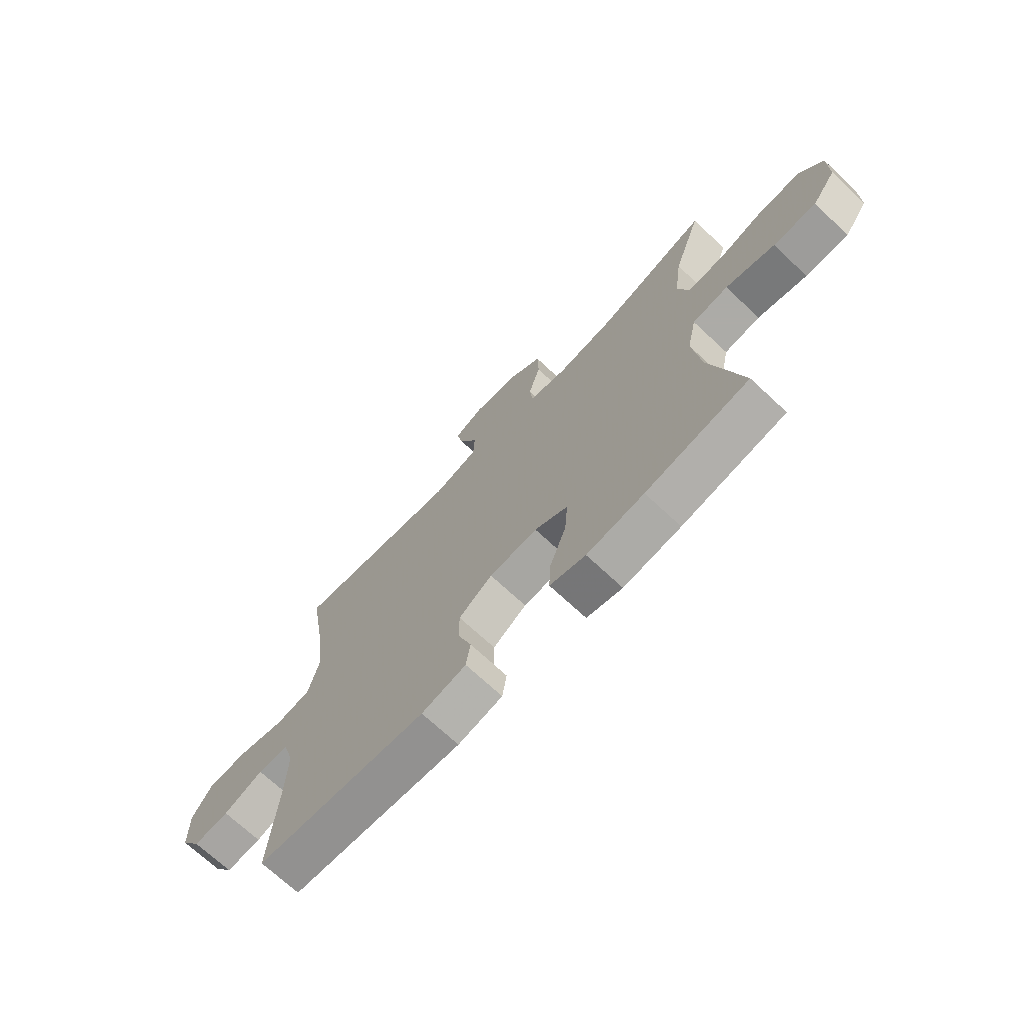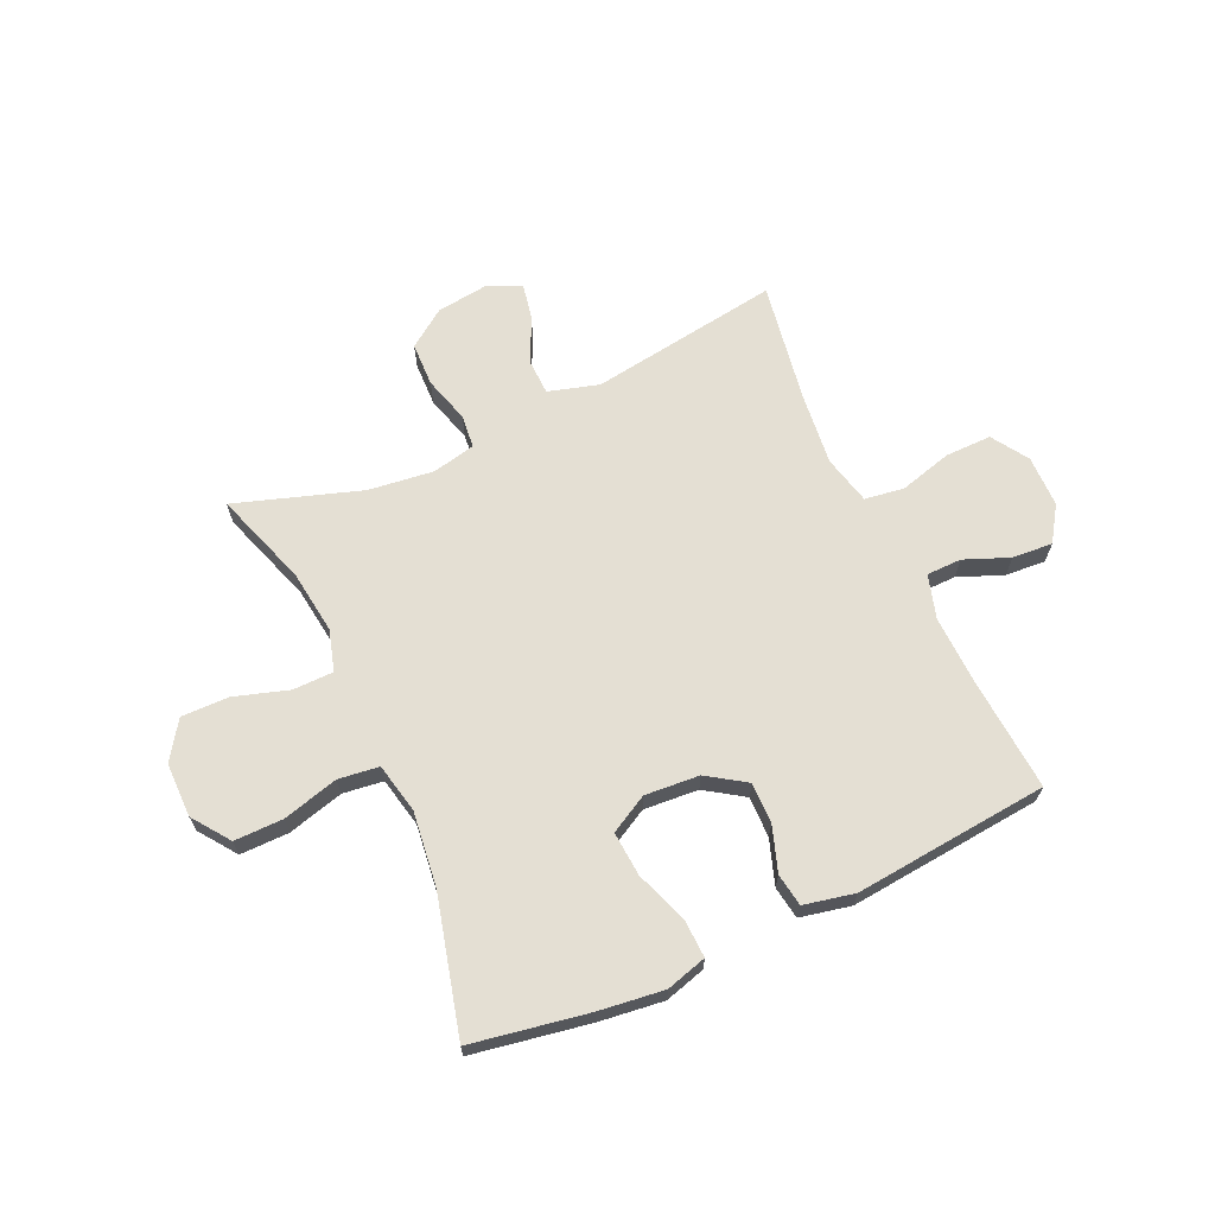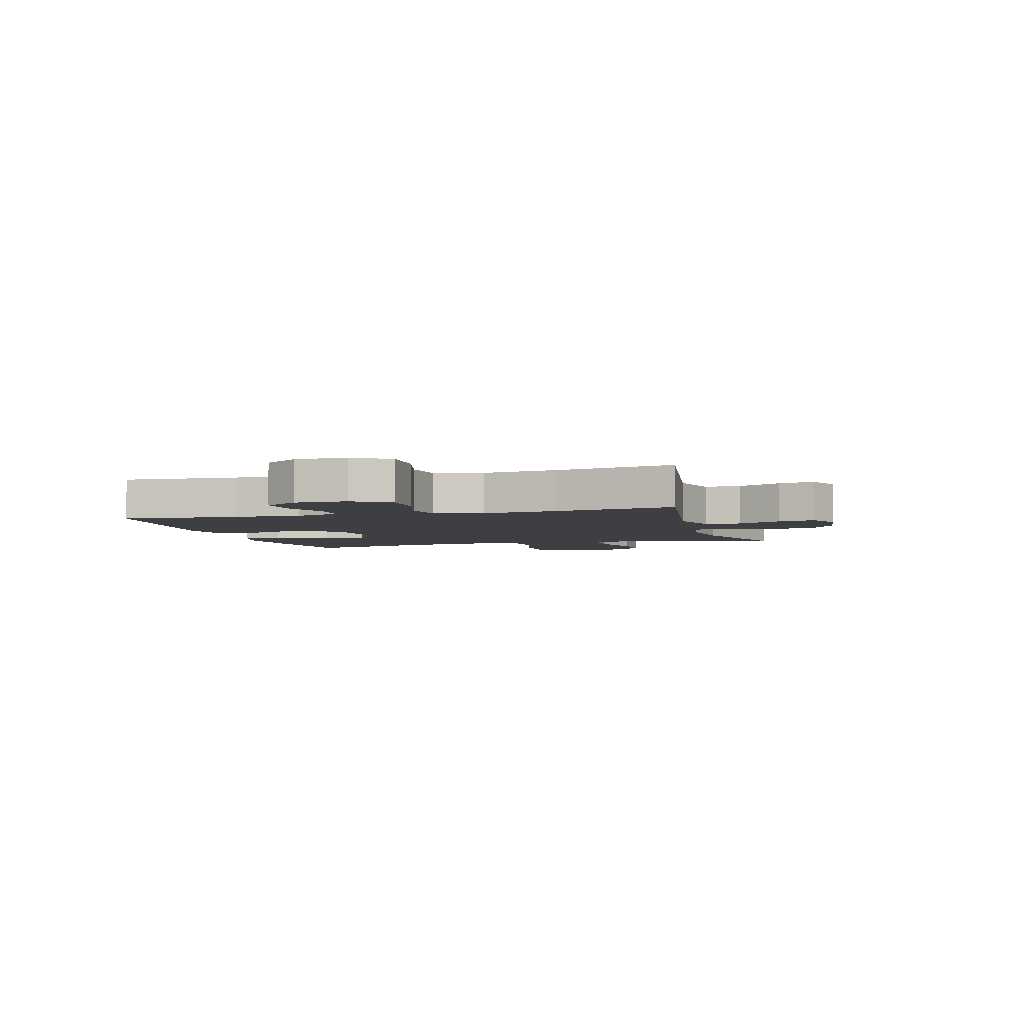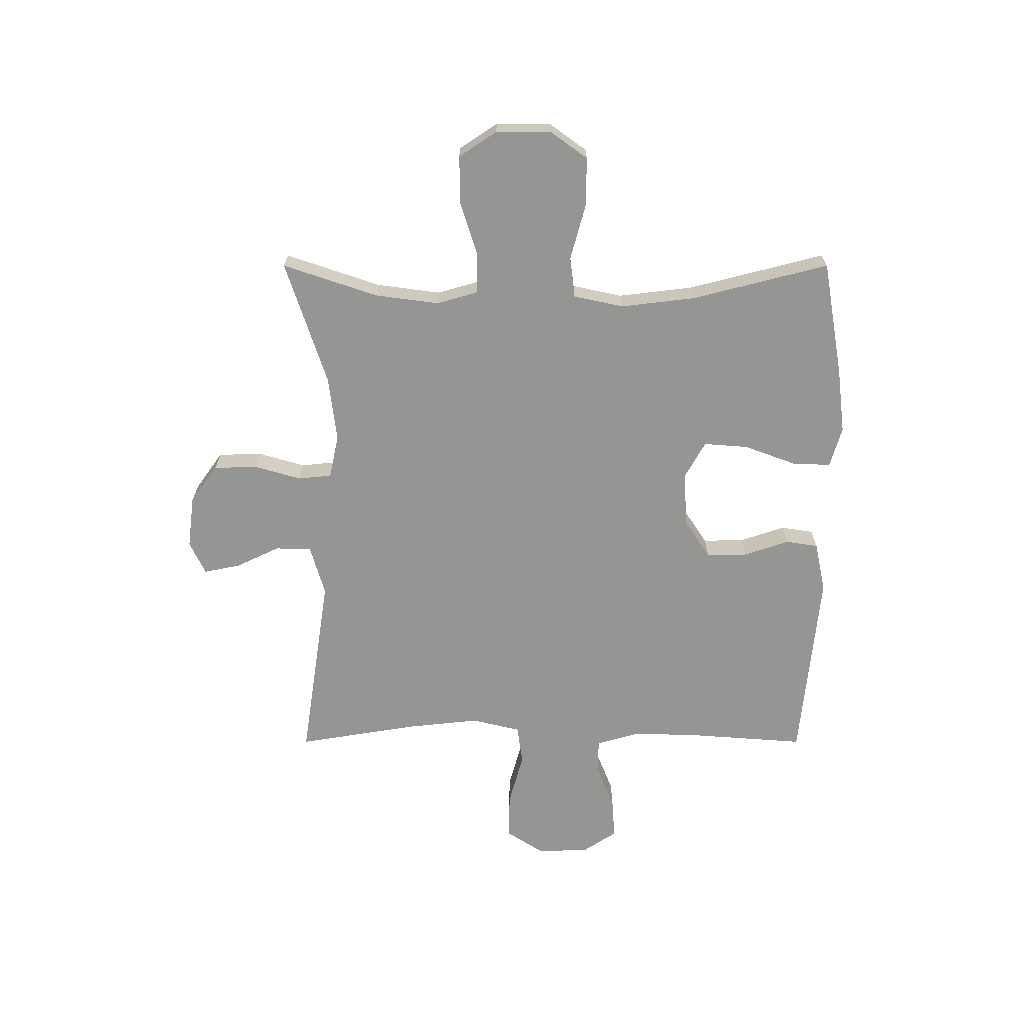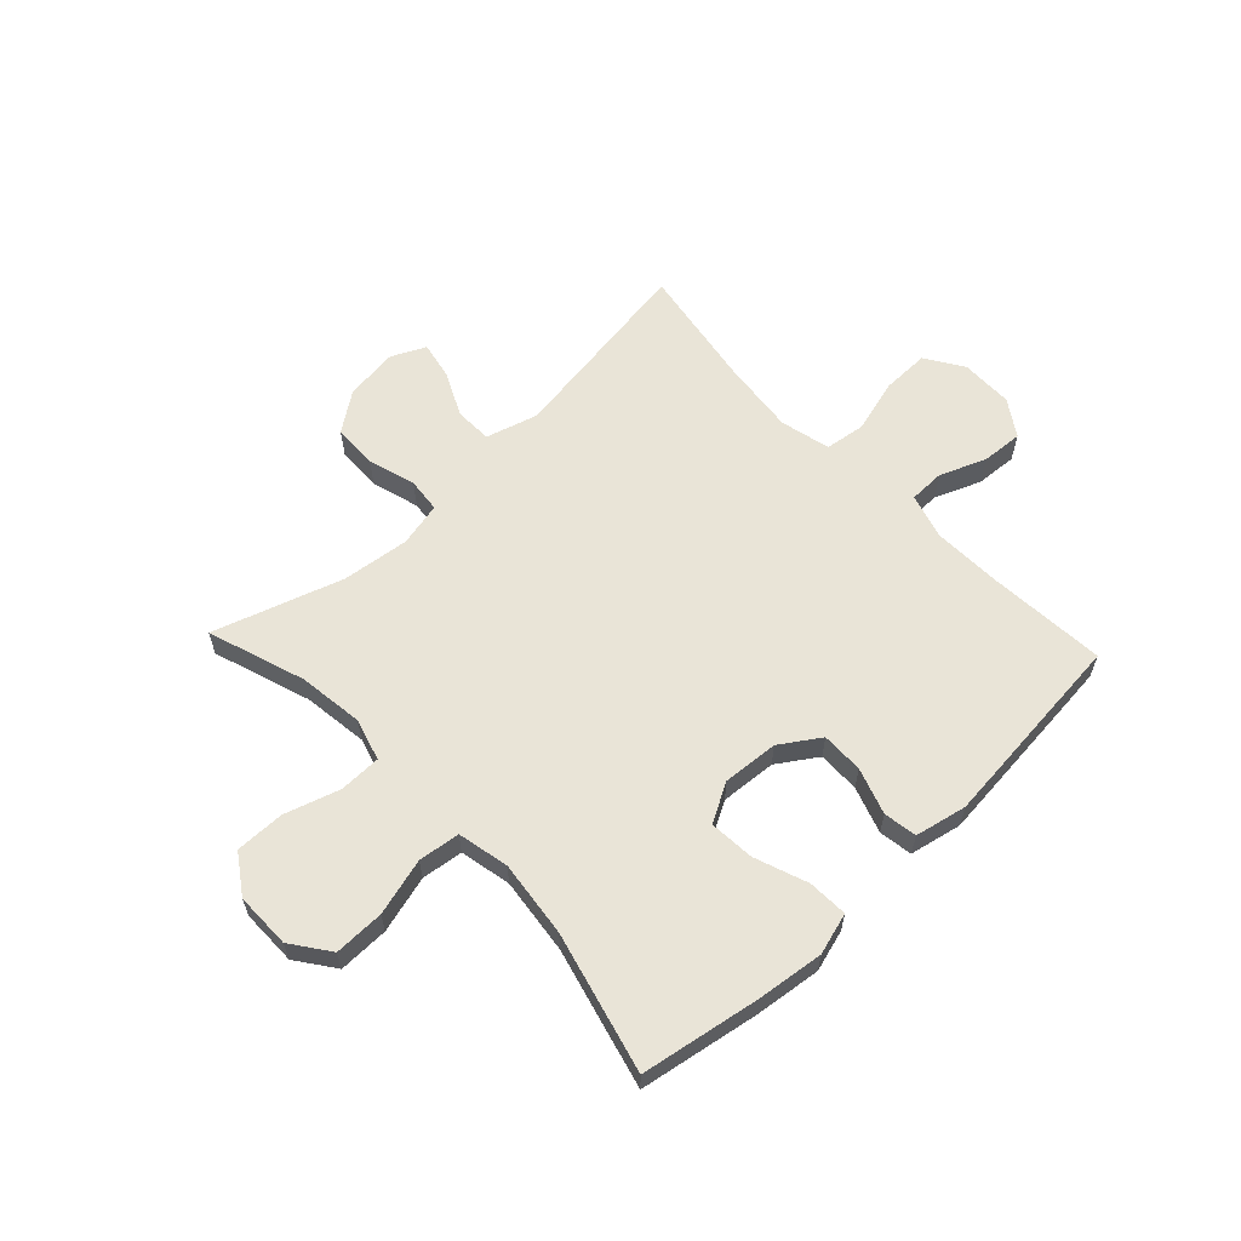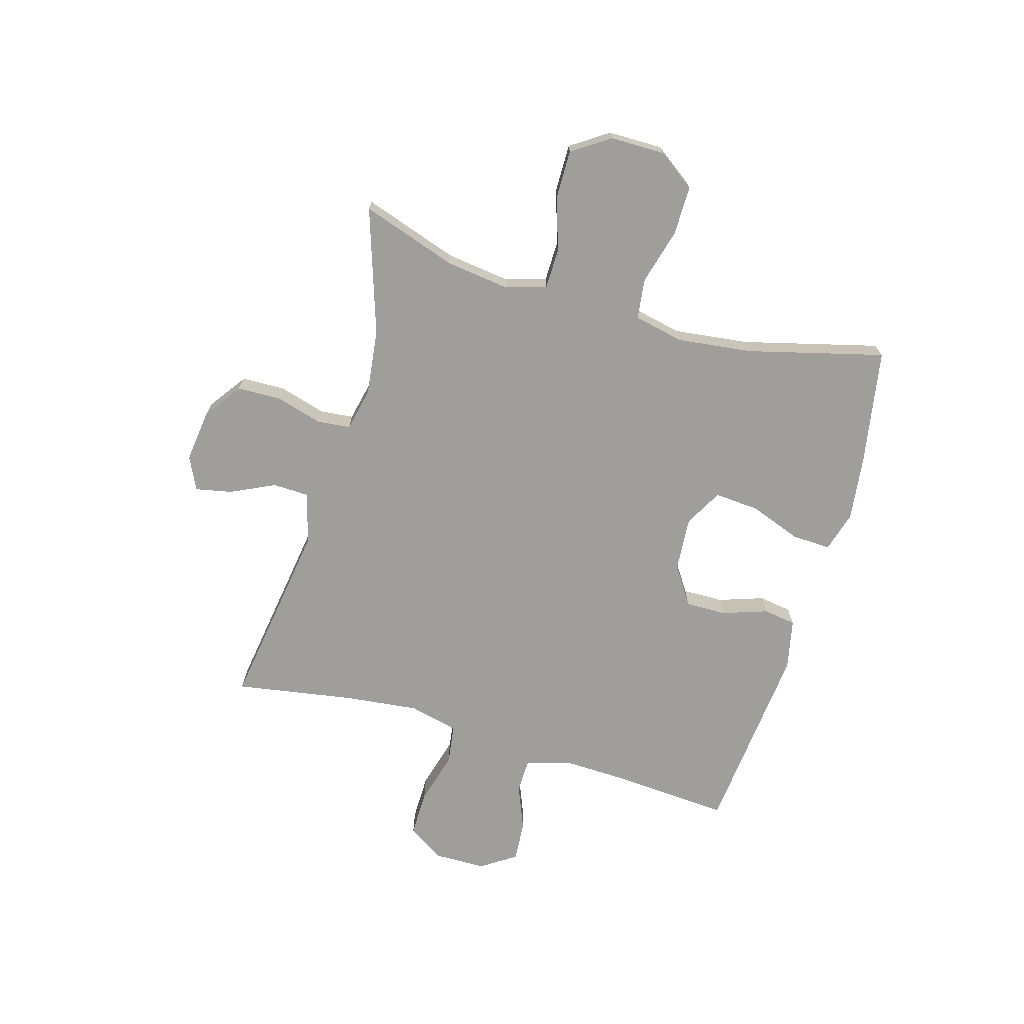
<metadata>
{"format":"obj","ext":"obj","renderer":"f3d","projection":"perspective","resolution":1024,"background":"white","views":[{"elev":-70.7,"azim":46.9,"up":"+Z"},{"elev":66.4,"azim":155.6,"up":"+Y"},{"elev":-4.2,"azim":-74.2,"up":"+Y"},{"elev":-67.3,"azim":90.0,"up":"+Y"},{"elev":61.0,"azim":136.7,"up":"+Y"},{"elev":-70.8,"azim":73.9,"up":"+Y"}]}
</metadata>
<code>
v 0.5 0.07 0.5
v 0.443 0.07 0.331
v 0.428 0.07 0.218
v 0.449 0.07 0.145
v 0.521 0.07 0.144
v 0.617 0.07 0.174
v 0.702 0.07 0.175
v 0.747 0.07 0.108
v 0.747 0.07 0.011
v 0.699 0.07 -0.055
v 0.612 0.07 -0.054
v 0.513 0.07 -0.027
v 0.441 0.07 -0.036
v 0.422 0.07 -0.125
v 0.438 0.07 -0.258
v 0.5 0.07 -0.5
v 0.293 0.07 -0.536
v 0.178 0.07 -0.55
v 0.106 0.07 -0.529
v 0.109 0.07 -0.46
v 0.143 0.07 -0.368
v 0.149 0.07 -0.289
v 0.082 0.07 -0.252
v -0.015 0.07 -0.259
v -0.083 0.07 -0.304
v -0.082 0.07 -0.377
v -0.055 0.07 -0.457
v -0.064 0.07 -0.515
v -0.154 0.07 -0.534
v -0.5 0.07 -0.5
v -0.485 0.07 -0.296
v -0.481 0.07 -0.175
v -0.504 0.07 -0.097
v -0.566 0.07 -0.096
v -0.646 0.07 -0.128
v -0.718 0.07 -0.133
v -0.759 0.07 -0.071
v -0.76 0.07 0.021
v -0.718 0.07 0.086
v -0.636 0.07 0.085
v -0.542 0.07 0.059
v -0.472 0.07 0.069
v -0.451 0.07 0.156
v -0.465 0.07 0.286
v -0.5 0.07 0.5
v -0.161 0.07 0.449
v -0.071 0.07 0.475
v -0.069 0.07 0.539
v -0.106 0.07 0.617
v -0.119 0.07 0.682
v -0.06 0.07 0.71
v 0.033 0.07 0.698
v 0.1 0.07 0.65
v 0.102 0.07 0.572
v 0.078 0.07 0.489
v 0.084 0.07 0.43
v 0.161 0.07 0.413
v 0.277 0.07 0.427
v 0.5 0 0.5
v 0.443 0 0.331
v 0.428 0 0.218
v 0.449 0 0.145
v 0.521 0 0.144
v 0.617 0 0.174
v 0.702 0 0.175
v 0.747 0 0.108
v 0.747 0 0.011
v 0.699 0 -0.055
v 0.612 0 -0.054
v 0.513 0 -0.027
v 0.441 0 -0.036
v 0.422 0 -0.125
v 0.438 0 -0.258
v 0.5 0 -0.5
v 0.293 0 -0.536
v 0.178 0 -0.55
v 0.106 0 -0.529
v 0.109 0 -0.46
v 0.143 0 -0.368
v 0.149 0 -0.289
v 0.082 0 -0.252
v -0.015 0 -0.259
v -0.083 0 -0.304
v -0.082 0 -0.377
v -0.055 0 -0.457
v -0.064 0 -0.515
v -0.154 0 -0.534
v -0.5 0 -0.5
v -0.485 0 -0.296
v -0.481 0 -0.175
v -0.504 0 -0.097
v -0.566 0 -0.096
v -0.646 0 -0.128
v -0.718 0 -0.133
v -0.759 0 -0.071
v -0.76 0 0.021
v -0.718 0 0.086
v -0.636 0 0.085
v -0.542 0 0.059
v -0.472 0 0.069
v -0.451 0 0.156
v -0.465 0 0.286
v -0.5 0 0.5
v -0.161 0 0.449
v -0.071 0 0.475
v -0.069 0 0.539
v -0.106 0 0.617
v -0.119 0 0.682
v -0.06 0 0.71
v 0.033 0 0.698
v 0.1 0 0.65
v 0.102 0 0.572
v 0.078 0 0.489
v 0.084 0 0.43
v 0.161 0 0.413
v 0.277 0 0.427
f 53 54 55
f 52 53 55
f 51 52 55
f 50 51 55
f 49 50 55
f 48 49 55
f 47 48 55 56
f 46 47 56
f 44 45 46
f 46 56 57
f 44 46 57
f 43 44 57
f 39 40 41
f 38 39 41
f 37 38 41
f 36 37 41
f 35 36 41
f 34 35 41
f 33 34 41 42
f 43 57 58
f 42 43 58
f 33 42 58
f 32 33 58
f 29 30 31
f 28 29 31
f 27 28 31
f 26 27 31
f 19 20 21
f 18 19 21
f 17 18 21
f 16 17 21
f 15 16 21
f 14 15 21 22
f 13 14 22 23
f 10 11 12
f 9 10 12
f 8 9 12
f 7 8 12
f 6 7 12
f 5 6 12
f 4 5 12 13
f 13 23 24
f 4 13 24
f 3 4 24
f 58 1 2
f 3 24 25
f 2 3 25
f 58 2 25
f 32 58 25
f 25 26 31 32
f 113 112 111
f 113 111 110
f 113 110 109
f 113 109 108
f 113 108 107
f 113 107 106
f 114 113 106 105
f 114 105 104
f 104 103 102
f 115 114 104
f 115 104 102
f 115 102 101
f 99 98 97
f 99 97 96
f 99 96 95
f 99 95 94
f 99 94 93
f 99 93 92
f 100 99 92 91
f 116 115 101
f 116 101 100
f 116 100 91
f 116 91 90
f 89 88 87
f 89 87 86
f 89 86 85
f 89 85 84
f 79 78 77
f 79 77 76
f 79 76 75
f 79 75 74
f 79 74 73
f 80 79 73 72
f 81 80 72 71
f 70 69 68
f 70 68 67
f 70 67 66
f 70 66 65
f 70 65 64
f 70 64 63
f 71 70 63 62
f 82 81 71
f 82 71 62
f 82 62 61
f 60 59 116
f 83 82 61
f 83 61 60
f 83 60 116
f 83 116 90
f 90 89 84 83
f 1 59 60 2
f 2 60 61 3
f 3 61 62 4
f 4 62 63 5
f 5 63 64 6
f 6 64 65 7
f 7 65 66 8
f 8 66 67 9
f 9 67 68 10
f 10 68 69 11
f 11 69 70 12
f 12 70 71 13
f 13 71 72 14
f 14 72 73 15
f 15 73 74 16
f 16 74 75 17
f 17 75 76 18
f 18 76 77 19
f 19 77 78 20
f 20 78 79 21
f 21 79 80 22
f 22 80 81 23
f 23 81 82 24
f 24 82 83 25
f 25 83 84 26
f 26 84 85 27
f 27 85 86 28
f 28 86 87 29
f 29 87 88 30
f 30 88 89 31
f 31 89 90 32
f 32 90 91 33
f 33 91 92 34
f 34 92 93 35
f 35 93 94 36
f 36 94 95 37
f 37 95 96 38
f 38 96 97 39
f 39 97 98 40
f 40 98 99 41
f 41 99 100 42
f 42 100 101 43
f 43 101 102 44
f 44 102 103 45
f 45 103 104 46
f 46 104 105 47
f 47 105 106 48
f 48 106 107 49
f 49 107 108 50
f 50 108 109 51
f 51 109 110 52
f 52 110 111 53
f 53 111 112 54
f 54 112 113 55
f 55 113 114 56
f 56 114 115 57
f 57 115 116 58
f 58 116 59 1

</code>
